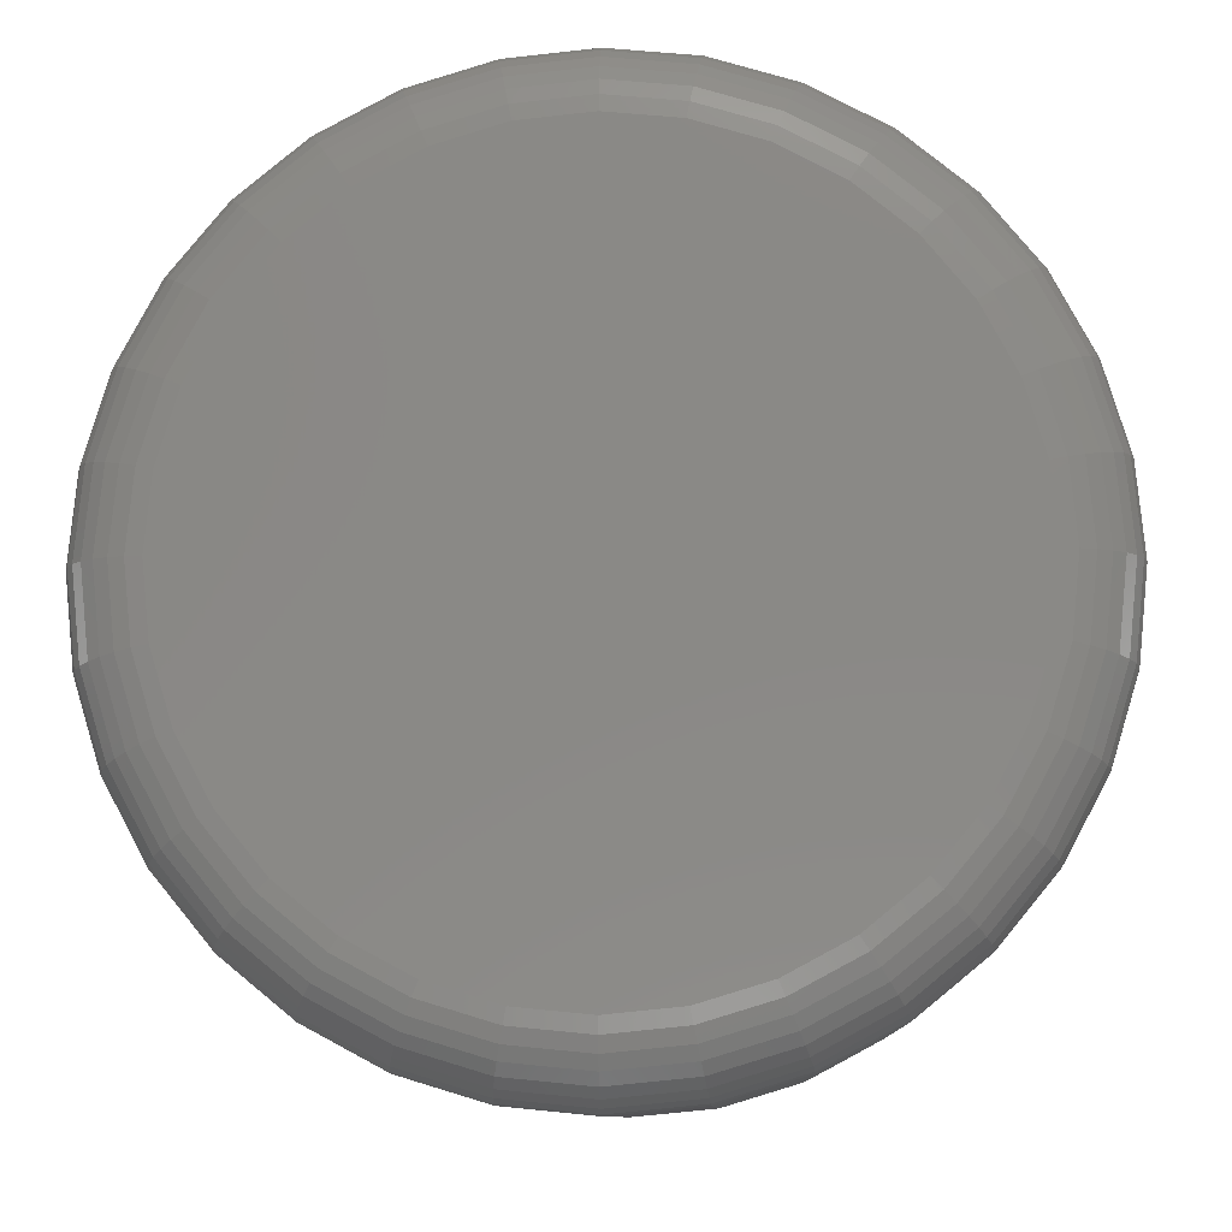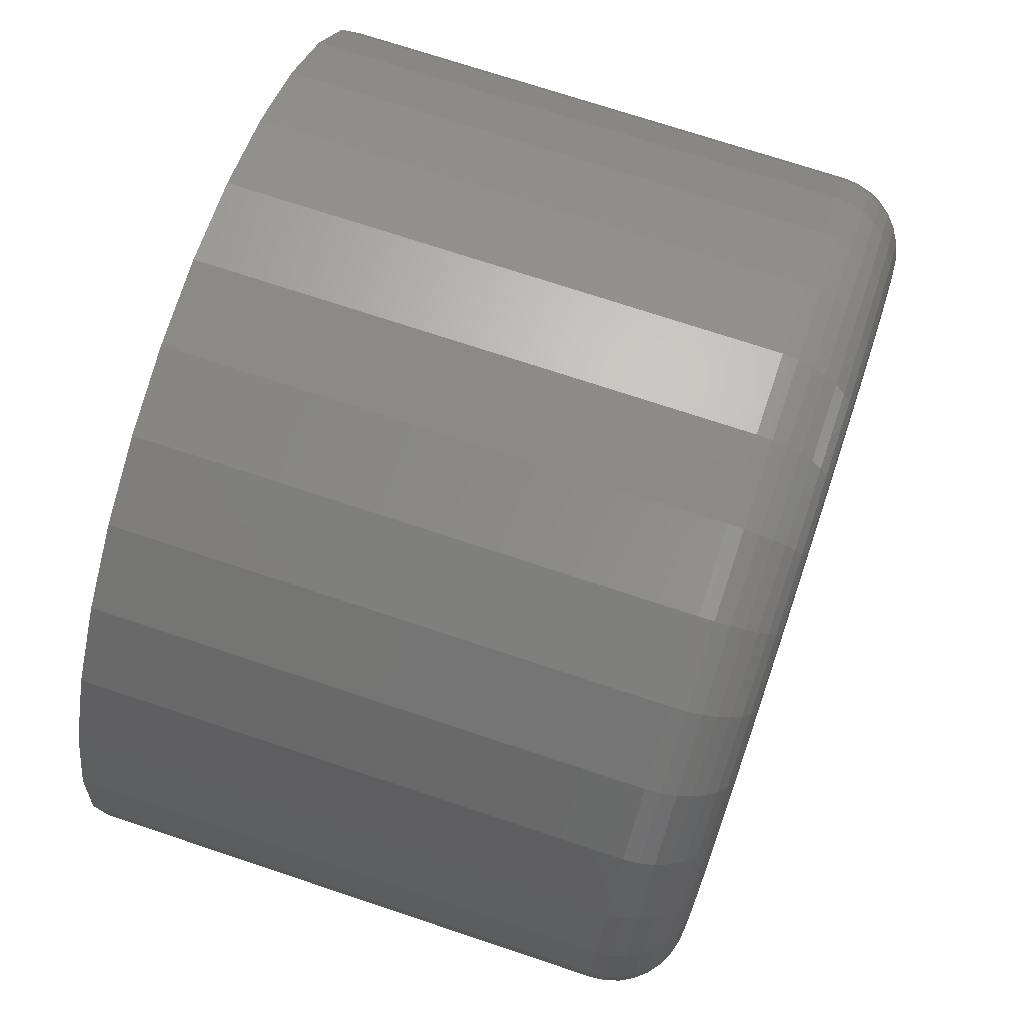
<metadata>
{"format":"stl","ext":"stl","renderer":"f3d","projection":"perspective","resolution":1024,"background":"white","views":[{"elev":-9.5,"azim":-177.4,"up":"+Z"},{"elev":71.6,"azim":108.5,"up":"+Z"}]}
</metadata>
<code>
# stl→obj: 320 verts, 636 faces
v -0.01073 1.55e-16 0.6947
v -0.003816 1.556e-16 0.6968
v 0.003372 1.561e-16 0.6975
v 0.01056 1.564e-16 0.6968
v 0.01747 1.566e-16 0.6947
v -0.0171 1.543e-16 0.6913
v 0.02384 1.566e-16 0.6913
v -0.02268 1.535e-16 0.6867
v 0.02942 1.564e-16 0.6867
v -0.02726 1.526e-16 0.6812
v 0.034 1.56e-16 0.6812
v -0.03067 1.517e-16 0.6748
v 0.03741 1.555e-16 0.6748
v -0.03276 1.508e-16 0.6679
v 0.03951 1.548e-16 0.6679
v 0.03741 1.524e-16 0.6466
v -0.03067 1.486e-16 0.6466
v 0.03951 1.532e-16 0.6535
v -0.02726 1.481e-16 0.6402
v 0.034 1.515e-16 0.6402
v -0.02268 1.477e-16 0.6346
v 0.02942 1.506e-16 0.6346
v -0.0171 1.475e-16 0.6301
v 0.02384 1.498e-16 0.6301
v -0.01073 1.475e-16 0.6267
v 0.01747 1.49e-16 0.6267
v -0.003816 1.476e-16 0.6246
v 0.003372 1.479e-16 0.6238
v 0.01056 1.484e-16 0.6246
v -0.03276 1.492e-16 0.6535
v -0.03347 1.5e-16 0.6607
v 0.04021 1.541e-16 0.6607
v 0.04803 -0.007812 0.6607
v 0.04803 -0.0625 0.6607
v 0.04717 -0.007812 0.652
v 0.04717 -0.0625 0.652
v 0.04463 -0.007812 0.6436
v 0.04463 -0.0625 0.6436
v 0.0405 -0.007812 0.6359
v 0.0405 -0.0625 0.6359
v 0.03495 -0.007812 0.6291
v 0.03495 -0.0625 0.6291
v 0.02818 -0.007812 0.6236
v 0.02818 -0.0625 0.6236
v 0.02046 -0.007812 0.6194
v 0.02046 -0.0625 0.6194
v 0.01208 -0.007812 0.6169
v 0.01208 -0.0625 0.6169
v 0.003372 -0.007812 0.616
v 0.003372 -0.0625 0.616
v -0.00534 -0.007812 0.6169
v -0.00534 -0.0625 0.6169
v -0.01372 -0.007812 0.6194
v -0.01372 -0.0625 0.6194
v -0.02144 -0.007812 0.6236
v -0.02144 -0.0625 0.6236
v -0.0282 -0.007812 0.6291
v -0.0282 -0.0625 0.6291
v -0.03376 -0.007812 0.6359
v -0.03376 -0.0625 0.6359
v -0.03788 -0.007812 0.6436
v -0.03788 -0.0625 0.6436
v -0.04042 -0.007812 0.652
v -0.04042 -0.0625 0.652
v -0.04128 -0.007812 0.6607
v -0.04128 -0.0625 0.6607
v -0.04042 -0.007812 0.6694
v -0.04042 -0.0625 0.6694
v -0.03788 -0.007812 0.6778
v -0.03788 -0.0625 0.6778
v -0.03376 -0.007812 0.6855
v -0.03376 -0.0625 0.6855
v -0.0282 -0.007812 0.6923
v -0.0282 -0.0625 0.6923
v -0.02144 -0.007812 0.6978
v -0.02144 -0.0625 0.6978
v -0.01372 -0.007812 0.7019
v -0.01372 -0.0625 0.7019
v -0.00534 -0.007812 0.7045
v -0.00534 -0.0625 0.7045
v 0.003372 -0.007812 0.7053
v 0.003372 -0.0625 0.7053
v 0.01208 -0.007812 0.7045
v 0.01208 -0.0625 0.7045
v 0.02046 -0.007812 0.7019
v 0.02046 -0.0625 0.7019
v 0.02818 -0.007812 0.6978
v 0.02818 -0.0625 0.6978
v 0.03495 -0.007812 0.6923
v 0.03495 -0.0625 0.6923
v 0.0405 -0.007812 0.6855
v 0.0405 -0.0625 0.6855
v 0.04463 -0.007812 0.6778
v 0.04463 -0.0625 0.6778
v 0.04717 -0.007812 0.6694
v 0.04717 -0.0625 0.6694
v -0.04113 -0.006288 0.6607
v -0.04028 -0.006288 0.6694
v -0.04069 -0.004823 0.6607
v -0.03984 -0.004823 0.6693
v -0.03997 -0.003472 0.6607
v -0.03913 -0.003472 0.6691
v -0.03899 -0.002288 0.6607
v -0.03818 -0.002288 0.669
v -0.03781 -0.001317 0.6607
v -0.03702 -0.001317 0.6687
v -0.03646 -0.0005947 0.6607
v -0.03569 -0.0005947 0.6685
v -0.03499 -0.0001501 0.6607
v -0.03426 -0.0001501 0.6682
v 0.04702 -0.006288 0.6694
v 0.04788 -0.006288 0.6607
v 0.04659 -0.004823 0.6693
v 0.04743 -0.004823 0.6607
v 0.04588 -0.003472 0.6691
v 0.04671 -0.003472 0.6607
v 0.04492 -0.002288 0.669
v 0.04574 -0.002288 0.6607
v 0.04376 -0.001317 0.6687
v 0.04455 -0.001317 0.6607
v 0.04244 -0.0005947 0.6685
v 0.0432 -0.0005947 0.6607
v 0.041 -0.0001501 0.6682
v 0.04174 -0.0001501 0.6607
v 0.04449 -0.006288 0.6777
v 0.04408 -0.004823 0.6776
v 0.04341 -0.003472 0.6773
v 0.04251 -0.002288 0.6769
v 0.04142 -0.001317 0.6765
v 0.04017 -0.0005947 0.6759
v 0.03882 -0.0001501 0.6754
v 0.04038 -0.006288 0.6854
v 0.04001 -0.004823 0.6852
v 0.03941 -0.003472 0.6848
v 0.0386 -0.002288 0.6842
v 0.03761 -0.001317 0.6836
v 0.03649 -0.0005947 0.6828
v 0.03527 -0.0001501 0.682
v 0.03484 -0.006288 0.6922
v 0.03453 -0.004823 0.6918
v 0.03402 -0.003472 0.6913
v 0.03333 -0.002288 0.6906
v 0.03249 -0.001317 0.6898
v 0.03154 -0.0005947 0.6889
v 0.0305 -0.0001501 0.6878
v 0.0281 -0.006288 0.6977
v 0.02785 -0.004823 0.6973
v 0.02745 -0.003472 0.6967
v 0.02691 -0.002288 0.6959
v 0.02625 -0.001317 0.6949
v 0.0255 -0.0005947 0.6938
v 0.02469 -0.0001501 0.6926
v 0.0204 -0.006288 0.7018
v 0.02023 -0.004823 0.7014
v 0.01996 -0.003472 0.7007
v 0.01958 -0.002288 0.6998
v 0.01913 -0.001317 0.6987
v 0.01861 -0.0005947 0.6975
v 0.01805 -0.0001501 0.6961
v 0.01205 -0.006288 0.7043
v 0.01197 -0.004823 0.7039
v 0.01183 -0.003472 0.7032
v 0.01164 -0.002288 0.7022
v 0.01141 -0.001317 0.7011
v 0.01114 -0.0005947 0.6998
v 0.01086 -0.0001501 0.6983
v 0.003372 -0.006288 0.7052
v 0.003372 -0.004823 0.7048
v 0.003372 -0.003472 0.704
v 0.003372 -0.002288 0.7031
v 0.003372 -0.001317 0.7019
v 0.003372 -0.0005947 0.7005
v 0.003372 -0.0001501 0.6991
v -0.005311 -0.006288 0.7043
v -0.005224 -0.004823 0.7039
v -0.005083 -0.003472 0.7032
v -0.004894 -0.002288 0.7022
v -0.004663 -0.001317 0.7011
v -0.004399 -0.0005947 0.6998
v -0.004113 -0.0001501 0.6983
v -0.01366 -0.006288 0.7018
v -0.01349 -0.004823 0.7014
v -0.01321 -0.003472 0.7007
v -0.01284 -0.002288 0.6998
v -0.01239 -0.001317 0.6987
v -0.01187 -0.0005947 0.6975
v -0.01131 -0.0001501 0.6961
v -0.02135 -0.006288 0.6977
v -0.02111 -0.004823 0.6973
v -0.02071 -0.003472 0.6967
v -0.02017 -0.002288 0.6959
v -0.01951 -0.001317 0.6949
v -0.01876 -0.0005947 0.6938
v -0.01794 -0.0001501 0.6926
v -0.0281 -0.006288 0.6922
v -0.02778 -0.004823 0.6918
v -0.02727 -0.003472 0.6913
v -0.02659 -0.002288 0.6906
v -0.02575 -0.001317 0.6898
v -0.02479 -0.0005947 0.6889
v -0.02376 -0.0001501 0.6878
v -0.03363 -0.006288 0.6854
v -0.03326 -0.004823 0.6852
v -0.03266 -0.003472 0.6848
v -0.03185 -0.002288 0.6842
v -0.03087 -0.001317 0.6836
v -0.02975 -0.0005947 0.6828
v -0.02853 -0.0001501 0.682
v -0.03775 -0.006288 0.6777
v -0.03733 -0.004823 0.6776
v -0.03667 -0.003472 0.6773
v -0.03577 -0.002288 0.6769
v -0.03468 -0.001317 0.6765
v -0.03343 -0.0005947 0.6759
v -0.03207 -0.0001501 0.6754
v 0.04702 -0.006288 0.652
v 0.04659 -0.004823 0.6521
v 0.04588 -0.003472 0.6522
v 0.04492 -0.002288 0.6524
v 0.04376 -0.001317 0.6527
v 0.04244 -0.0005947 0.6529
v 0.041 -0.0001501 0.6532
v -0.04028 -0.006288 0.652
v -0.03984 -0.004823 0.6521
v -0.03913 -0.003472 0.6522
v -0.03818 -0.002288 0.6524
v -0.03702 -0.001317 0.6527
v -0.03569 -0.0005947 0.6529
v -0.03426 -0.0001501 0.6532
v -0.03775 -0.006288 0.6437
v -0.03733 -0.004823 0.6438
v -0.03667 -0.003472 0.6441
v -0.03577 -0.002288 0.6445
v -0.03468 -0.001317 0.6449
v -0.03343 -0.0005947 0.6454
v -0.03207 -0.0001501 0.646
v -0.03363 -0.006288 0.636
v -0.03326 -0.004823 0.6362
v -0.03266 -0.003472 0.6366
v -0.03185 -0.002288 0.6372
v -0.03087 -0.001317 0.6378
v -0.02975 -0.0005947 0.6386
v -0.02853 -0.0001501 0.6394
v -0.0281 -0.006288 0.6292
v -0.02778 -0.004823 0.6295
v -0.02727 -0.003472 0.63
v -0.02659 -0.002288 0.6307
v -0.02575 -0.001317 0.6316
v -0.02479 -0.0005947 0.6325
v -0.02376 -0.0001501 0.6336
v -0.02135 -0.006288 0.6237
v -0.02111 -0.004823 0.6241
v -0.02071 -0.003472 0.6247
v -0.02017 -0.002288 0.6255
v -0.01951 -0.001317 0.6264
v -0.01876 -0.0005947 0.6276
v -0.01794 -0.0001501 0.6288
v -0.01366 -0.006288 0.6196
v -0.01349 -0.004823 0.62
v -0.01321 -0.003472 0.6207
v -0.01284 -0.002288 0.6215
v -0.01239 -0.001317 0.6226
v -0.01187 -0.0005947 0.6239
v -0.01131 -0.0001501 0.6252
v -0.005311 -0.006288 0.617
v -0.005224 -0.004823 0.6175
v -0.005083 -0.003472 0.6182
v -0.004894 -0.002288 0.6191
v -0.004663 -0.001317 0.6203
v -0.004399 -0.0005947 0.6216
v -0.004113 -0.0001501 0.6231
v 0.003372 -0.006288 0.6162
v 0.003372 -0.004823 0.6166
v 0.003372 -0.003472 0.6174
v 0.003372 -0.002288 0.6183
v 0.003372 -0.001317 0.6195
v 0.003372 -0.0005947 0.6209
v 0.003372 -0.0001501 0.6223
v 0.01205 -0.006288 0.617
v 0.01197 -0.004823 0.6175
v 0.01183 -0.003472 0.6182
v 0.01164 -0.002288 0.6191
v 0.01141 -0.001317 0.6203
v 0.01114 -0.0005947 0.6216
v 0.01086 -0.0001501 0.6231
v 0.0204 -0.006288 0.6196
v 0.02023 -0.004823 0.62
v 0.01996 -0.003472 0.6207
v 0.01958 -0.002288 0.6215
v 0.01913 -0.001317 0.6226
v 0.01861 -0.0005947 0.6239
v 0.01805 -0.0001501 0.6252
v 0.0281 -0.006288 0.6237
v 0.02785 -0.004823 0.6241
v 0.02745 -0.003472 0.6247
v 0.02691 -0.002288 0.6255
v 0.02625 -0.001317 0.6264
v 0.0255 -0.0005947 0.6276
v 0.02469 -0.0001501 0.6288
v 0.03484 -0.006288 0.6292
v 0.03453 -0.004823 0.6295
v 0.03402 -0.003472 0.63
v 0.03333 -0.002288 0.6307
v 0.03249 -0.001317 0.6316
v 0.03154 -0.0005947 0.6325
v 0.0305 -0.0001501 0.6336
v 0.04038 -0.006288 0.636
v 0.04001 -0.004823 0.6362
v 0.03941 -0.003472 0.6366
v 0.0386 -0.002288 0.6372
v 0.03761 -0.001317 0.6378
v 0.03649 -0.0005947 0.6386
v 0.03527 -0.0001501 0.6394
v 0.04449 -0.006288 0.6437
v 0.04408 -0.004823 0.6438
v 0.04341 -0.003472 0.6441
v 0.04251 -0.002288 0.6445
v 0.04142 -0.001317 0.6449
v 0.04017 -0.0005947 0.6454
v 0.03882 -0.0001501 0.646
f 1 2 3
f 1 3 4
f 5 1 4
f 6 1 5
f 7 6 5
f 8 6 7
f 9 8 7
f 10 8 9
f 11 10 9
f 12 10 11
f 13 12 11
f 14 12 13
f 15 14 13
f 16 17 18
f 19 17 16
f 20 19 16
f 21 19 20
f 22 21 20
f 23 21 22
f 24 23 22
f 25 23 24
f 26 25 24
f 27 25 26
f 28 27 26
f 29 28 26
f 17 30 18
f 18 30 31
f 18 31 32
f 32 31 14
f 32 14 15
f 33 34 35
f 35 34 36
f 35 36 37
f 37 36 38
f 37 38 39
f 39 38 40
f 39 40 41
f 41 40 42
f 41 42 43
f 43 42 44
f 43 44 45
f 45 44 46
f 45 46 47
f 47 46 48
f 47 48 49
f 49 48 50
f 49 50 51
f 51 50 52
f 51 52 53
f 53 52 54
f 53 54 55
f 55 54 56
f 55 56 57
f 57 56 58
f 57 58 59
f 59 58 60
f 59 60 61
f 61 60 62
f 61 62 63
f 63 62 64
f 63 64 65
f 65 64 66
f 65 66 67
f 67 66 68
f 67 68 69
f 69 68 70
f 69 70 71
f 71 70 72
f 71 72 73
f 73 72 74
f 73 74 75
f 75 74 76
f 75 76 77
f 77 76 78
f 77 78 79
f 79 78 80
f 79 80 81
f 81 80 82
f 81 82 83
f 83 82 84
f 83 84 85
f 85 84 86
f 85 86 87
f 87 86 88
f 87 88 89
f 89 88 90
f 89 90 91
f 91 90 92
f 91 92 93
f 93 92 94
f 93 94 95
f 95 94 96
f 95 96 33
f 33 96 34
f 65 67 97
f 97 67 98
f 97 98 99
f 99 98 100
f 99 100 101
f 101 100 102
f 101 102 103
f 103 102 104
f 103 104 105
f 105 104 106
f 105 106 107
f 107 106 108
f 107 108 109
f 109 108 110
f 109 110 31
f 31 110 14
f 95 33 111
f 111 33 112
f 111 112 113
f 113 112 114
f 113 114 115
f 115 114 116
f 115 116 117
f 117 116 118
f 117 118 119
f 119 118 120
f 119 120 121
f 121 120 122
f 121 122 123
f 123 122 124
f 123 124 15
f 15 124 32
f 93 95 125
f 125 95 111
f 125 111 126
f 126 111 113
f 126 113 127
f 127 113 115
f 127 115 128
f 128 115 117
f 128 117 129
f 129 117 119
f 129 119 130
f 130 119 121
f 130 121 131
f 131 121 123
f 131 123 13
f 13 123 15
f 91 93 132
f 132 93 125
f 132 125 133
f 133 125 126
f 133 126 134
f 134 126 127
f 134 127 135
f 135 127 128
f 135 128 136
f 136 128 129
f 136 129 137
f 137 129 130
f 137 130 138
f 138 130 131
f 138 131 11
f 11 131 13
f 89 91 139
f 139 91 132
f 139 132 140
f 140 132 133
f 140 133 141
f 141 133 134
f 141 134 142
f 142 134 135
f 142 135 143
f 143 135 136
f 143 136 144
f 144 136 137
f 144 137 145
f 145 137 138
f 145 138 9
f 9 138 11
f 87 89 146
f 146 89 139
f 146 139 147
f 147 139 140
f 147 140 148
f 148 140 141
f 148 141 149
f 149 141 142
f 149 142 150
f 150 142 143
f 150 143 151
f 151 143 144
f 151 144 152
f 152 144 145
f 152 145 7
f 7 145 9
f 85 87 153
f 153 87 146
f 153 146 154
f 154 146 147
f 154 147 155
f 155 147 148
f 155 148 156
f 156 148 149
f 156 149 157
f 157 149 150
f 157 150 158
f 158 150 151
f 158 151 159
f 159 151 152
f 159 152 5
f 5 152 7
f 83 85 160
f 160 85 153
f 160 153 161
f 161 153 154
f 161 154 162
f 162 154 155
f 162 155 163
f 163 155 156
f 163 156 164
f 164 156 157
f 164 157 165
f 165 157 158
f 165 158 166
f 166 158 159
f 166 159 4
f 4 159 5
f 81 83 167
f 167 83 160
f 167 160 168
f 168 160 161
f 168 161 169
f 169 161 162
f 169 162 170
f 170 162 163
f 170 163 171
f 171 163 164
f 171 164 172
f 172 164 165
f 172 165 173
f 173 165 166
f 173 166 3
f 3 166 4
f 79 81 174
f 174 81 167
f 174 167 175
f 175 167 168
f 175 168 176
f 176 168 169
f 176 169 177
f 177 169 170
f 177 170 178
f 178 170 171
f 178 171 179
f 179 171 172
f 179 172 180
f 180 172 173
f 180 173 2
f 2 173 3
f 77 79 181
f 181 79 174
f 181 174 182
f 182 174 175
f 182 175 183
f 183 175 176
f 183 176 184
f 184 176 177
f 184 177 185
f 185 177 178
f 185 178 186
f 186 178 179
f 186 179 187
f 187 179 180
f 187 180 1
f 1 180 2
f 75 77 188
f 188 77 181
f 188 181 189
f 189 181 182
f 189 182 190
f 190 182 183
f 190 183 191
f 191 183 184
f 191 184 192
f 192 184 185
f 192 185 193
f 193 185 186
f 193 186 194
f 194 186 187
f 194 187 6
f 6 187 1
f 73 75 195
f 195 75 188
f 195 188 196
f 196 188 189
f 196 189 197
f 197 189 190
f 197 190 198
f 198 190 191
f 198 191 199
f 199 191 192
f 199 192 200
f 200 192 193
f 200 193 201
f 201 193 194
f 201 194 8
f 8 194 6
f 71 73 202
f 202 73 195
f 202 195 203
f 203 195 196
f 203 196 204
f 204 196 197
f 204 197 205
f 205 197 198
f 205 198 206
f 206 198 199
f 206 199 207
f 207 199 200
f 207 200 208
f 208 200 201
f 208 201 10
f 10 201 8
f 69 71 209
f 209 71 202
f 209 202 210
f 210 202 203
f 210 203 211
f 211 203 204
f 211 204 212
f 212 204 205
f 212 205 213
f 213 205 206
f 213 206 214
f 214 206 207
f 214 207 215
f 215 207 208
f 215 208 12
f 12 208 10
f 67 69 98
f 98 69 209
f 98 209 100
f 100 209 210
f 100 210 102
f 102 210 211
f 102 211 104
f 104 211 212
f 104 212 106
f 106 212 213
f 106 213 108
f 108 213 214
f 108 214 110
f 110 214 215
f 110 215 14
f 14 215 12
f 33 35 112
f 112 35 216
f 112 216 114
f 114 216 217
f 114 217 116
f 116 217 218
f 116 218 118
f 118 218 219
f 118 219 120
f 120 219 220
f 120 220 122
f 122 220 221
f 122 221 124
f 124 221 222
f 124 222 32
f 32 222 18
f 63 65 223
f 223 65 97
f 223 97 224
f 224 97 99
f 224 99 225
f 225 99 101
f 225 101 226
f 226 101 103
f 226 103 227
f 227 103 105
f 227 105 228
f 228 105 107
f 228 107 229
f 229 107 109
f 229 109 30
f 30 109 31
f 61 63 230
f 230 63 223
f 230 223 231
f 231 223 224
f 231 224 232
f 232 224 225
f 232 225 233
f 233 225 226
f 233 226 234
f 234 226 227
f 234 227 235
f 235 227 228
f 235 228 236
f 236 228 229
f 236 229 17
f 17 229 30
f 59 61 237
f 237 61 230
f 237 230 238
f 238 230 231
f 238 231 239
f 239 231 232
f 239 232 240
f 240 232 233
f 240 233 241
f 241 233 234
f 241 234 242
f 242 234 235
f 242 235 243
f 243 235 236
f 243 236 19
f 19 236 17
f 57 59 244
f 244 59 237
f 244 237 245
f 245 237 238
f 245 238 246
f 246 238 239
f 246 239 247
f 247 239 240
f 247 240 248
f 248 240 241
f 248 241 249
f 249 241 242
f 249 242 250
f 250 242 243
f 250 243 21
f 21 243 19
f 55 57 251
f 251 57 244
f 251 244 252
f 252 244 245
f 252 245 253
f 253 245 246
f 253 246 254
f 254 246 247
f 254 247 255
f 255 247 248
f 255 248 256
f 256 248 249
f 256 249 257
f 257 249 250
f 257 250 23
f 23 250 21
f 53 55 258
f 258 55 251
f 258 251 259
f 259 251 252
f 259 252 260
f 260 252 253
f 260 253 261
f 261 253 254
f 261 254 262
f 262 254 255
f 262 255 263
f 263 255 256
f 263 256 264
f 264 256 257
f 264 257 25
f 25 257 23
f 51 53 265
f 265 53 258
f 265 258 266
f 266 258 259
f 266 259 267
f 267 259 260
f 267 260 268
f 268 260 261
f 268 261 269
f 269 261 262
f 269 262 270
f 270 262 263
f 270 263 271
f 271 263 264
f 271 264 27
f 27 264 25
f 49 51 272
f 272 51 265
f 272 265 273
f 273 265 266
f 273 266 274
f 274 266 267
f 274 267 275
f 275 267 268
f 275 268 276
f 276 268 269
f 276 269 277
f 277 269 270
f 277 270 278
f 278 270 271
f 278 271 28
f 28 271 27
f 47 49 279
f 279 49 272
f 279 272 280
f 280 272 273
f 280 273 281
f 281 273 274
f 281 274 282
f 282 274 275
f 282 275 283
f 283 275 276
f 283 276 284
f 284 276 277
f 284 277 285
f 285 277 278
f 285 278 29
f 29 278 28
f 45 47 286
f 286 47 279
f 286 279 287
f 287 279 280
f 287 280 288
f 288 280 281
f 288 281 289
f 289 281 282
f 289 282 290
f 290 282 283
f 290 283 291
f 291 283 284
f 291 284 292
f 292 284 285
f 292 285 26
f 26 285 29
f 43 45 293
f 293 45 286
f 293 286 294
f 294 286 287
f 294 287 295
f 295 287 288
f 295 288 296
f 296 288 289
f 296 289 297
f 297 289 290
f 297 290 298
f 298 290 291
f 298 291 299
f 299 291 292
f 299 292 24
f 24 292 26
f 41 43 300
f 300 43 293
f 300 293 301
f 301 293 294
f 301 294 302
f 302 294 295
f 302 295 303
f 303 295 296
f 303 296 304
f 304 296 297
f 304 297 305
f 305 297 298
f 305 298 306
f 306 298 299
f 306 299 22
f 22 299 24
f 39 41 307
f 307 41 300
f 307 300 308
f 308 300 301
f 308 301 309
f 309 301 302
f 309 302 310
f 310 302 303
f 310 303 311
f 311 303 304
f 311 304 312
f 312 304 305
f 312 305 313
f 313 305 306
f 313 306 20
f 20 306 22
f 37 39 314
f 314 39 307
f 314 307 315
f 315 307 308
f 315 308 316
f 316 308 309
f 316 309 317
f 317 309 310
f 317 310 318
f 318 310 311
f 318 311 319
f 319 311 312
f 319 312 320
f 320 312 313
f 320 313 16
f 16 313 20
f 35 37 216
f 216 37 314
f 216 314 217
f 217 314 315
f 217 315 218
f 218 315 316
f 218 316 219
f 219 316 317
f 219 317 220
f 220 317 318
f 220 318 221
f 221 318 319
f 221 319 222
f 222 319 320
f 222 320 18
f 18 320 16
f 82 80 78
f 84 82 78
f 84 78 86
f 86 78 76
f 86 76 88
f 88 76 74
f 88 74 90
f 90 74 72
f 90 72 92
f 92 72 70
f 92 70 94
f 94 70 68
f 94 68 96
f 36 62 38
f 38 62 60
f 38 60 40
f 40 60 58
f 40 58 42
f 42 58 56
f 42 56 44
f 44 56 54
f 44 54 46
f 46 54 52
f 46 52 50
f 46 50 48
f 96 68 34
f 34 68 66
f 34 66 36
f 36 66 64
f 36 64 62

</code>
